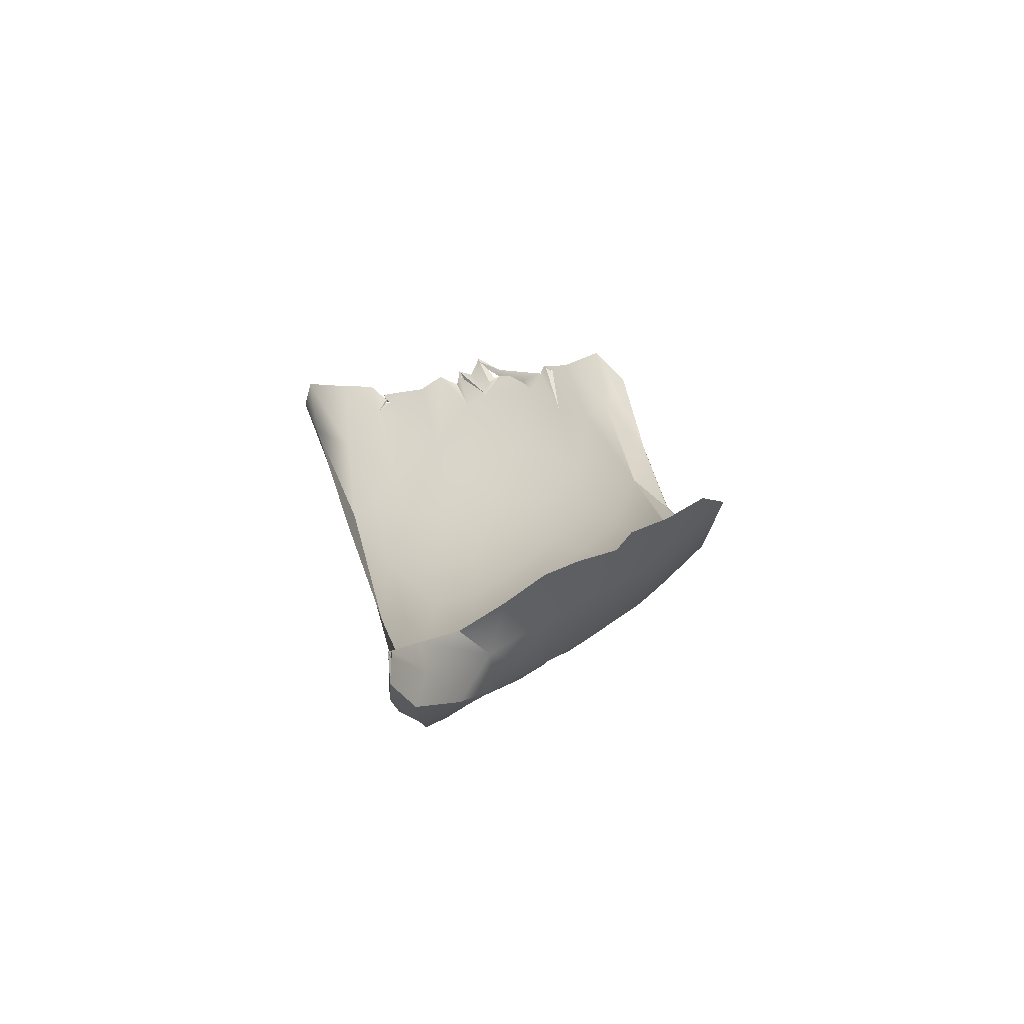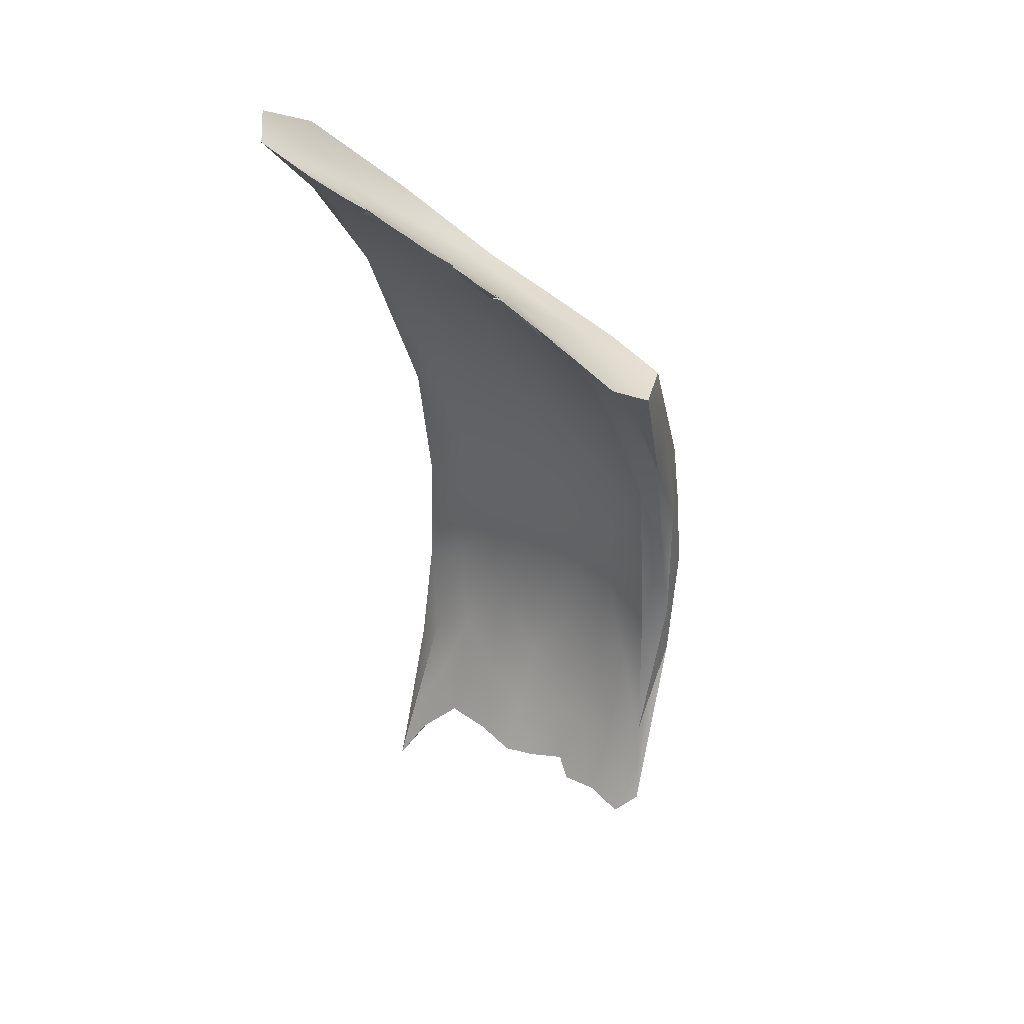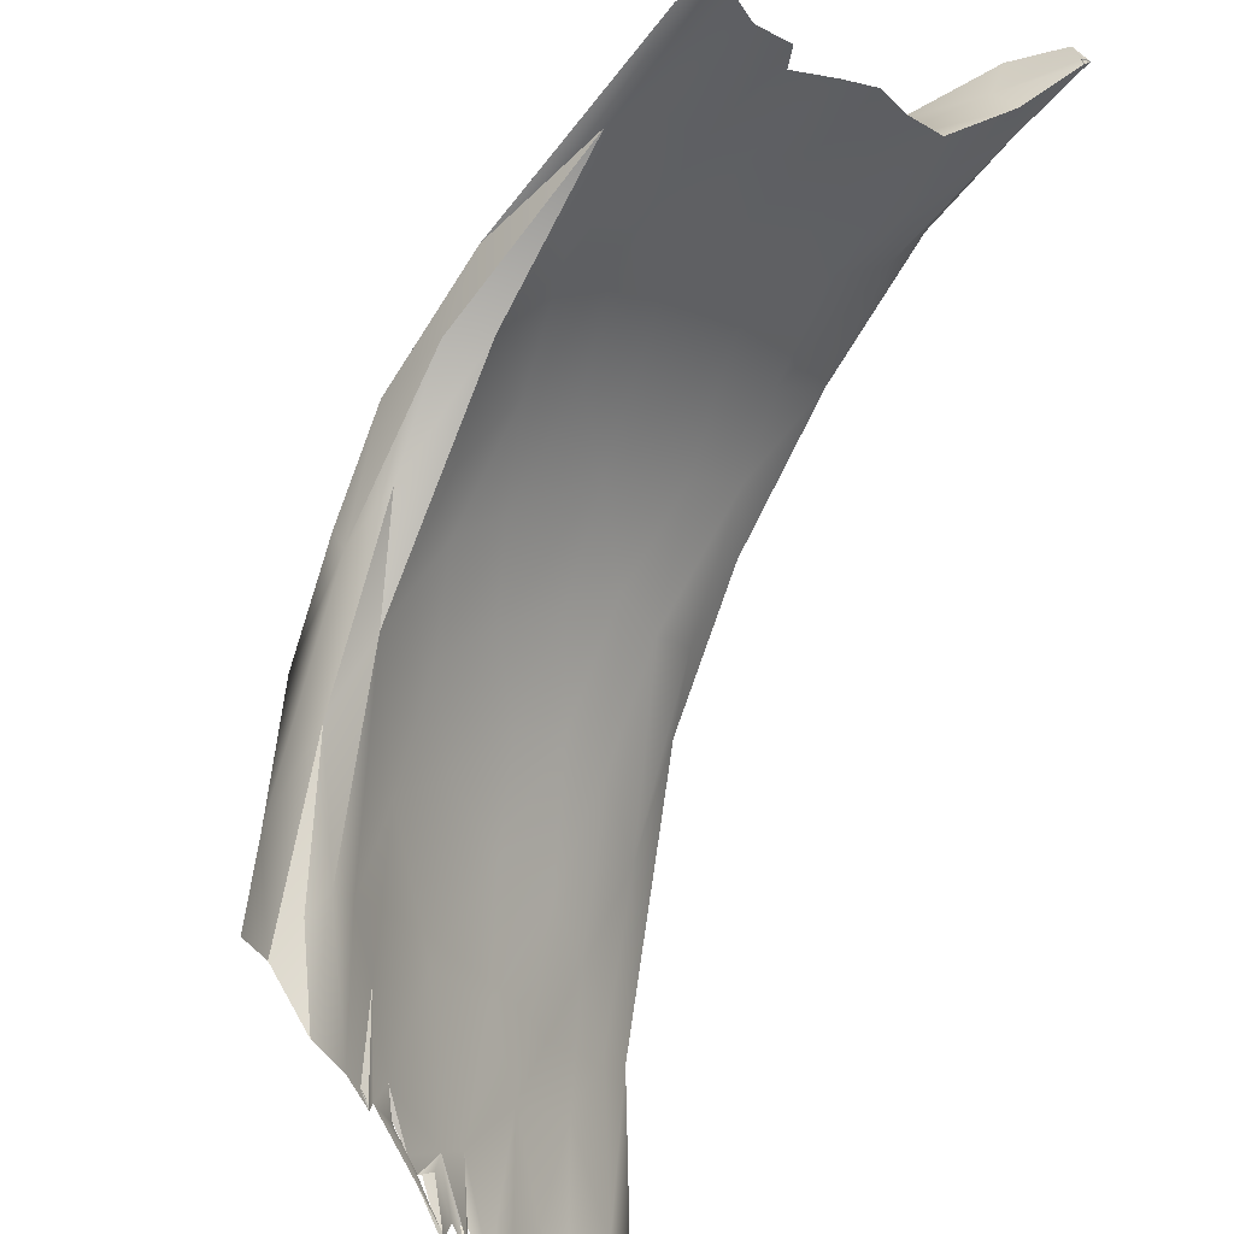
<metadata>
{"format":"obj","ext":"obj","renderer":"f3d","projection":"perspective","resolution":1024,"background":"white","views":[{"elev":-56.3,"azim":-34.7,"up":"+Y"},{"elev":60.5,"azim":-20.5,"up":"+Y"},{"elev":70.0,"azim":-161.3,"up":"+Z"}]}
</metadata>
<code>
v -64.98 -94.81 814.8
v -64.45 -93.8 813.7
v -63.93 -94.14 814.8
v -63.04 -91.77 812.5
v -64.04 -93.66 811
v -65.56 -94.91 813.4
v -60.87 -89.12 810.2
v -64.23 -92.8 811.9
v -61.84 -87.42 809.4
v -60.7 -86.9 809.5
v -62.21 -91.15 807.6
v -66.44 -95.28 812.3
v -65.03 -93.28 810.5
v -63.85 -70.97 805.3
v -61.74 -72.16 807.4
v -63.25 -70.8 807.3
v -62.13 -73.39 807.2
v -62.74 -89.38 809.4
v -66.38 -95.17 811.3
v -64.04 -70.61 805.7
v -62.44 -74.27 806.7
v -62.71 -72.48 803.5
v -60.69 -72.79 805.9
v -60.37 -75.11 806.5
v -60.97 -77.84 807.5
v -59.96 -81.94 807.5
v -60.66 -83.54 808.2
v -59.55 -85.64 807.8
v -60.59 -88.16 807.4
v -63.73 -90.65 808.7
v -62.84 -74.41 805.8
v -60.46 -74.55 805.2
v -59.53 -79.05 806
v -61.36 -80.43 807
v -59.41 -82.47 806.8
v -61.71 -84.71 807.4
v -59.86 -84.29 806.2
v -67.52 -95.8 810.4
v -65.86 -93.68 809.1
v -64.38 -70.51 805.1
v -63.74 -72.96 804.7
v -61.6 -73.1 803.5
v -60.34 -77.61 804.4
v -62.7 -77.26 804.8
v -62.02 -83.42 806.1
v -62.59 -87.17 807.1
v -64.75 -90.9 806.6
v -67.3 -94.9 808.3
v -66.37 -95.1 807.9
v -64.71 -70.13 804.9
v -64.65 -70.26 804.9
v -64.7 -70.38 804.6
v -64.78 -71.06 803.9
v -64.4 -70.4 805.1
v -61.37 -74.82 803.2
v -62.46 -80.86 804.8
v -60.06 -81.14 804.8
v -60.66 -87.11 806
v -68.42 -96.36 809.5
v -63.69 -92.91 806.2
v -65.12 -70.26 803.8
v -65.69 -69.73 803.3
v -65.33 -71.22 801.6
v -64.59 -74.25 802.5
v -62.85 -84.89 805
v -60.41 -83.95 804.6
v -63.65 -88.29 805.8
v -61.15 -86.25 804.2
v -61.99 -89.89 805.5
v -65.94 -92.74 806.7
v -69.07 -96.76 807.9
v -66.12 -69.18 803
v -66.06 -69.56 802.6
v -65.28 -70.1 803.5
v -66.01 -69.44 802.8
v -66.26 -70.27 802
v -65.12 -70.3 803.6
v -61.17 -77.55 802.7
v -63.49 -78.78 802.9
v -60.96 -81.12 802.9
v -67.78 -94.64 806
v -66.98 -68.43 802.5
v -67.05 -68.19 802.5
v -66.53 -68.88 802.5
v -67.03 -68.81 801.8
v -66.31 -69.72 802.4
v -63.12 -73.13 800.8
v -61.9 -76.4 801.8
v -63.36 -82.65 803.4
v -64.56 -87.13 803.4
v -66.47 -91.61 803.7
v -61.98 -87.83 803.6
v -63.17 -90.55 803.8
v -63.76 -92.42 804.8
v -68.18 -96.81 805.6
v -65.23 -94.48 804.9
v -67.53 -68.39 801.4
v -67.17 -68.83 801.3
v -67.09 -68.94 801.3
v -67.33 -68.95 801
v -66.66 -70.64 801
v -62.59 -75.46 800.8
v -64.99 -77.77 800.8
v -64.41 -80.7 801.5
v -64.56 -84.12 801.9
v -61.82 -84.09 802.1
v -69.98 -97.37 806.3
v -64.2 -92.46 803.7
v -67.45 -68.61 801.3
v -68.1 -68.3 800.5
v -67.27 -68.89 801.3
v -66.01 -74.4 800.2
v -61.95 -79.51 801.3
v -62.5 -86.72 802.1
v -71.5 -98.89 806
v -69.9 -96.62 804.3
v -70.72 -99.38 805.4
v -66.69 -95.97 803.8
v -65.26 -93.91 803.4
v -67.26 -72.47 799.2
v -68.95 -69.32 797.5
v -66 -71.73 798.4
v -63.11 -76.37 799.9
v -62.56 -82.35 800.6
v -66.36 -88.65 801.1
v -63.17 -88.62 802.1
v -68.23 -94.15 803.5
v -64.2 -90.95 802
v -71.59 -98.81 804.8
v -72.71 -100.5 806.2
v -72.84 -100.6 806.2
v -72.09 -99.9 805
v -72.64 -100.7 806.1
v -72.59 -100.6 806
v -72.24 -101.3 805.5
v -72.69 -100.6 806
v -68.56 -98.47 804.2
v -67.61 -96.83 802.9
v -68.57 -68.52 799.5
v -68.84 -68.89 798.4
v -64.94 -72.45 798.4
v -64.78 -74.28 798
v -63.24 -78.91 799.4
v -65.45 -81.57 800.1
v -65.64 -85.32 800.7
v -63.4 -86.26 800.5
v -63.99 -88.44 800.5
v -70.71 -100.7 804.7
v -71.4 -100 804
v -70.45 -99.54 803.4
v -69.44 -98.92 802.9
v -69.24 -68.26 798.6
v -68.7 -70 798.2
v -66.4 -77.77 798.9
v -64.11 -77.77 798.2
v -63.7 -81.91 798.8
v -67.66 -91.76 801.2
v -65.05 -90.04 799.7
v -69.45 -95.39 802.5
v -65.95 -93.62 801.4
v -69.82 -68.01 797.8
v -69.67 -68.32 797.8
v -69.5 -68.59 798
v -69.78 -69.01 797.3
v -70.48 -67.44 797.6
v -69.61 -68.39 797.7
v -69.58 -68.34 797.8
v -68.19 -70.2 796.6
v -67.54 -76.62 797.3
v -66.57 -81.35 798.5
v -66.66 -85.17 799
v -64.1 -84.07 798.6
v -64.39 -86.47 799
v -67.52 -89.56 799.7
v -70.01 -96.91 801.8
v -67.05 -95.08 801
v -69.32 -96.35 801
v -68.27 -96.95 801.4
v -71.43 -66.96 796.6
v -68.47 -72.95 797.1
v -67.61 -70.17 795.7
v -66.87 -72.36 795.6
v -65.25 -77.04 796.6
v -65.34 -88.23 798
v -64.75 -85.68 798
v -68.74 -92.79 799.9
v -66.2 -91.85 799
v -67.58 -93.28 799
v -72.85 -65.99 795.1
v -70.33 -70.57 795.6
v -64.83 -81.56 797
v -67.47 -85.49 797.8
v -67.87 -88.22 797.9
v -67.04 -93.89 799.5
v -67.94 -92.05 798.5
v -70.77 -67.55 795.1
v -68.66 -75.07 796.1
v -67.81 -79.87 796.5
v -65.42 -83.8 796.4
v -66.12 -88.59 797.2
v -72.37 -65.79 793.8
v -70.58 -66.99 793.9
v -68.81 -70.18 794.1
v -69.2 -75.14 794.9
v -66.12 -78.99 795.1
v -67.27 -74.92 794.3
v -67.66 -83.62 795.9
v -66.19 -83.6 795.6
v -67.2 -86.39 796.2
v -71.65 -68.42 794.3
v -69.13 -74.93 794.1
v -70.17 -69.92 793.4
v -68.64 -73.91 793.6
v -67.46 -79.88 794.4
v -64.98 -94.81 814.8
v -63.93 -94.14 814.8
v -63.04 -91.77 812.5
v -63.04 -91.77 812.5
v -65.56 -94.91 813.4
v -60.87 -89.12 810.2
v -60.87 -89.12 810.2
v -61.84 -87.42 809.4
v -60.7 -86.9 809.5
v -66.44 -95.28 812.3
v -63.85 -70.97 805.3
v -63.85 -70.97 805.3
v -63.85 -70.97 805.3
v -61.74 -72.16 807.4
v -61.74 -72.16 807.4
v -63.25 -70.8 807.3
v -63.25 -70.8 807.3
v -62.13 -73.39 807.2
v -66.38 -95.17 811.3
v -64.04 -70.61 805.7
v -60.69 -72.79 805.9
v -60.69 -72.79 805.9
v -60.97 -77.84 807.5
v -60.97 -77.84 807.5
v -60.66 -83.54 808.2
v -59.55 -85.64 807.8
v -61.36 -80.43 807
v -61.36 -80.43 807
v -59.41 -82.47 806.8
v -67.52 -95.8 810.4
v -64.38 -70.51 805.1
v -64.38 -70.51 805.1
v -64.38 -70.51 805.1
v -64.38 -70.51 805.1
v -64.38 -70.51 805.1
v -63.74 -72.96 804.7
v -63.74 -72.96 804.7
v -61.6 -73.1 803.5
v -64.71 -70.13 804.9
v -64.71 -70.13 804.9
v -64.71 -70.13 804.9
v -64.65 -70.26 804.9
v -64.65 -70.26 804.9
v -64.65 -70.26 804.9
v -64.65 -70.26 804.9
v -64.7 -70.38 804.6
v -64.7 -70.38 804.6
v -64.7 -70.38 804.6
v -64.78 -71.06 803.9
v -64.4 -70.4 805.1
v -68.42 -96.36 809.5
v -65.69 -69.73 803.3
v -65.69 -69.73 803.3
v -65.69 -69.73 803.3
v -69.07 -96.76 807.9
v -66.12 -69.18 803
v -66.12 -69.18 803
v -66.06 -69.56 802.6
v -66.06 -69.56 802.6
v -66.06 -69.56 802.6
v -66.06 -69.56 802.6
v -65.28 -70.1 803.5
v -66.01 -69.44 802.8
v -66.01 -69.44 802.8
v -66.01 -69.44 802.8
v -66.01 -69.44 802.8
v -66.26 -70.27 802
v -66.26 -70.27 802
v -66.26 -70.27 802
v -66.26 -70.27 802
v -65.12 -70.3 803.6
v -65.12 -70.3 803.6
v -66.98 -68.43 802.5
v -66.98 -68.43 802.5
v -66.98 -68.43 802.5
v -67.05 -68.19 802.5
v -67.05 -68.19 802.5
v -66.53 -68.88 802.5
v -66.53 -68.88 802.5
v -67.03 -68.81 801.8
v -67.03 -68.81 801.8
v -67.03 -68.81 801.8
v -66.31 -69.72 802.4
v -66.31 -69.72 802.4
v -63.12 -73.13 800.8
v -67.53 -68.39 801.4
v -67.53 -68.39 801.4
v -67.53 -68.39 801.4
v -67.53 -68.39 801.4
v -67.17 -68.83 801.3
v -67.17 -68.83 801.3
v -67.17 -68.83 801.3
v -67.09 -68.94 801.3
v -67.09 -68.94 801.3
v -67.09 -68.94 801.3
v -67.09 -68.94 801.3
v -67.33 -68.95 801
v -67.33 -68.95 801
v -67.33 -68.95 801
v -67.33 -68.95 801
v -67.33 -68.95 801
v -67.33 -68.95 801
v -69.98 -97.37 806.3
v -69.98 -97.37 806.3
v -67.45 -68.61 801.3
v -67.45 -68.61 801.3
v -67.45 -68.61 801.3
v -68.1 -68.3 800.5
v -67.27 -68.89 801.3
v -67.27 -68.89 801.3
v -67.27 -68.89 801.3
v -67.27 -68.89 801.3
v -67.27 -68.89 801.3
v -71.5 -98.89 806
v -71.59 -98.81 804.8
v -72.71 -100.5 806.2
v -72.71 -100.5 806.2
v -72.71 -100.5 806.2
v -72.71 -100.5 806.2
v -72.71 -100.5 806.2
v -72.84 -100.6 806.2
v -72.84 -100.6 806.2
v -72.84 -100.6 806.2
v -72.84 -100.6 806.2
v -72.84 -100.6 806.2
v -72.09 -99.9 805
v -72.09 -99.9 805
v -72.09 -99.9 805
v -72.09 -99.9 805
v -72.09 -99.9 805
v -72.64 -100.7 806.1
v -72.64 -100.7 806.1
v -72.64 -100.7 806.1
v -72.64 -100.7 806.1
v -72.64 -100.7 806.1
v -72.59 -100.6 806
v -72.59 -100.6 806
v -72.24 -101.3 805.5
v -72.24 -101.3 805.5
v -72.24 -101.3 805.5
v -72.24 -101.3 805.5
v -72.69 -100.6 806
v -72.69 -100.6 806
v -68.56 -98.47 804.2
v -68.57 -68.52 799.5
v -68.84 -68.89 798.4
v -68.84 -68.89 798.4
v -68.84 -68.89 798.4
v -64.94 -72.45 798.4
v -70.71 -100.7 804.7
v -70.71 -100.7 804.7
v -71.4 -100 804
v -69.44 -98.92 802.9
v -69.24 -68.26 798.6
v -69.82 -68.01 797.8
v -69.82 -68.01 797.8
v -69.67 -68.32 797.8
v -69.67 -68.32 797.8
v -69.67 -68.32 797.8
v -69.67 -68.32 797.8
v -69.67 -68.32 797.8
v -69.5 -68.59 798
v -69.5 -68.59 798
v -69.5 -68.59 798
v -69.78 -69.01 797.3
v -69.78 -69.01 797.3
v -69.78 -69.01 797.3
v -69.78 -69.01 797.3
v -70.48 -67.44 797.6
v -69.61 -68.39 797.7
v -69.61 -68.39 797.7
v -69.61 -68.39 797.7
v -69.61 -68.39 797.7
v -69.58 -68.34 797.8
v -69.58 -68.34 797.8
v -69.58 -68.34 797.8
v -69.58 -68.34 797.8
v -70.01 -96.91 801.8
v -69.32 -96.35 801
v -68.27 -96.95 801.4
v -71.43 -66.96 796.6
v -67.61 -70.17 795.7
v -68.74 -92.79 799.9
v -72.85 -65.99 795.1
v -67.87 -88.22 797.9
v -67.04 -93.89 799.5
v -67.94 -92.05 798.5
v -72.37 -65.79 793.8
v -72.37 -65.79 793.8
v -70.58 -66.99 793.9
v -69.2 -75.14 794.9
v -67.66 -83.62 795.9
v -67.66 -83.62 795.9
v -67.2 -86.39 796.2
v -71.65 -68.42 794.3
v -69.13 -74.93 794.1
v -70.17 -69.92 793.4
v -68.64 -73.91 793.6
v -67.46 -79.88 794.4
g grp1
f 3 2 1
f 4 2 3
f 5 216 215
f 6 1 2
f 3 7 4
f 216 5 220
f 2 4 8
f 2 8 6
f 219 5 215
f 10 9 217
f 221 223 218
f 11 220 5
f 13 12 6
f 16 15 14
f 17 228 230
f 4 222 18
f 4 18 8
f 19 219 224
f 5 219 19
f 8 13 6
f 21 231 20
f 234 16 14
f 21 232 231
f 15 22 14
f 229 24 23
f 15 235 22
f 17 25 228
f 229 237 24
f 27 10 26
f 27 9 10
f 26 223 28
f 221 28 223
f 29 240 220
f 30 8 18
f 13 8 30
f 12 13 233
f 21 20 31
f 24 32 236
f 238 232 21
f 24 33 32
f 31 34 21
f 241 238 21
f 24 237 26
f 33 24 26
f 26 237 27
f 239 238 241
f 35 33 26
f 9 27 242
f 34 36 222
f 28 35 26
f 240 29 37
f 39 38 233
f 13 39 233
f 31 20 40
f 31 40 41
f 22 235 42
f 33 43 32
f 34 31 44
f 36 34 45
f 243 37 33
f 222 36 46
f 240 37 243
f 46 18 222
f 30 18 46
f 47 39 13
f 13 30 47
f 39 48 38
f 11 29 220
f 244 49 19
f 5 19 49
f 51 245 50
f 52 246 256
f 257 250 225
f 247 226 251
f 41 258 253
f 260 41 253
f 41 260 53
f 254 40 20
f 234 54 255
f 234 14 54
f 248 261 54
f 255 54 261
f 227 249 264
f 259 14 262
f 31 41 44
f 236 32 252
f 252 32 55
f 55 32 43
f 56 34 44
f 45 34 56
f 33 57 43
f 33 37 57
f 46 36 45
f 58 37 29
f 38 48 59
f 49 244 265
f 5 60 11
f 53 260 61
f 61 260 62
f 14 63 262
f 64 41 53
f 65 46 45
f 66 57 37
f 67 46 65
f 37 58 66
f 30 67 47
f 30 46 67
f 58 69 68
f 39 70 48
f 39 47 70
f 11 69 29
f 69 58 29
f 48 71 59
f 269 49 265
f 72 62 260
f 75 74 73
f 76 266 277
f 262 74 270
f 270 74 75
f 61 62 276
f 77 61 276
f 53 61 77
f 263 285 267
f 62 272 276
f 268 286 273
f 53 266 76
f 262 286 74
f 286 262 63
f 53 76 64
f 22 63 14
f 44 41 64
f 43 78 55
f 56 44 79
f 43 57 80
f 45 56 65
f 57 66 80
f 58 68 66
f 48 81 71
f 69 11 60
f 60 5 49
f 271 83 82
f 72 287 84
f 85 288 290
f 289 274 292
f 291 293 294
f 62 72 84
f 278 62 84
f 86 274 289
f 297 288 85
f 293 273 294
f 291 270 75
f 75 293 291
f 279 275 298
f 281 280 297
f 273 286 63
f 87 22 42
f 252 55 299
f 55 78 88
f 44 64 79
f 43 80 78
f 79 89 56
f 65 56 89
f 66 68 80
f 65 89 90
f 65 90 67
f 47 67 90
f 70 47 91
f 70 81 48
f 68 69 92
f 94 93 60
f 69 60 93
f 49 269 95
f 60 49 96
f 49 95 96
f 96 94 60
f 85 97 281
f 295 99 98
f 294 273 100
f 307 296 311
f 281 297 85
f 101 64 76
f 88 102 299
f 55 88 299
f 79 64 103
f 104 89 79
f 104 105 89
f 78 80 88
f 105 90 89
f 68 106 80
f 68 92 106
f 47 90 91
f 71 81 107
f 91 81 70
f 69 93 92
f 95 269 317
f 93 96 108
f 300 295 109
f 312 110 101
f 111 301 319
f 295 98 109
f 302 304 282
f 323 305 303
f 324 283 308
f 309 282 304
f 325 313 306
f 284 326 320
f 327 310 314
f 101 76 321
f 98 315 109
f 101 321 316
f 100 273 63
f 64 101 112
f 64 112 103
f 88 113 102
f 104 79 103
f 88 80 113
f 113 80 106
f 92 114 106
f 92 93 114
f 107 116 115
f 328 95 318
f 96 93 94
f 95 328 117
f 95 118 96
f 96 119 108
f 120 101 110
f 100 63 121
f 101 120 112
f 63 22 122
f 102 123 299
f 102 113 123
f 106 124 113
f 124 123 113
f 106 114 124
f 91 90 125
f 114 93 126
f 81 91 127
f 108 126 93
f 128 126 108
f 107 81 127
f 129 115 116
f 108 119 128
f 129 131 130
f 330 117 328
f 331 133 132
f 134 332 340
f 117 330 350
f 345 333 135
f 341 335 329
f 352 334 336
f 136 353 337
f 346 351 356
f 338 347 357
f 342 348 339
f 343 356 351
f 344 353 136
f 130 115 129
f 95 117 137
f 350 349 354
f 117 350 354
f 118 95 137
f 138 118 358
f 96 118 119
f 322 100 139
f 100 140 139
f 100 121 140
f 120 110 359
f 63 122 121
f 122 22 87
f 122 87 141
f 299 123 363
f 123 142 363
f 123 143 142
f 124 143 123
f 144 105 104
f 145 105 144
f 90 105 145
f 124 114 126
f 125 90 145
f 128 146 126
f 146 128 147
f 107 127 116
f 148 117 354
f 149 353 344
f 117 148 137
f 355 150 364
f 366 150 355
f 138 358 151
f 139 140 152
f 153 359 368
f 120 359 153
f 154 112 120
f 154 103 112
f 144 103 154
f 142 143 155
f 144 104 103
f 143 124 156
f 124 126 146
f 146 156 124
f 157 91 125
f 91 157 127
f 147 128 158
f 116 127 159
f 159 129 116
f 128 119 160
f 329 159 341
f 160 119 118
f 160 118 138
f 367 364 150
f 358 365 151
f 162 368 161
f 163 368 162
f 371 165 164
f 166 383 372
f 373 167 376
f 152 140 388
f 389 374 379
f 380 377 360
f 378 390 361
f 384 375 369
f 388 385 370
f 388 370 152
f 391 381 386
f 382 362 387
f 153 163 164
f 166 140 121
f 153 368 163
f 121 122 168
f 169 154 120
f 170 144 154
f 156 155 143
f 145 144 170
f 171 145 170
f 146 172 156
f 125 145 171
f 146 147 172
f 172 147 173
f 157 125 174
f 159 127 157
f 147 158 173
f 160 158 128
f 159 175 341
f 149 344 392
f 138 176 160
f 177 150 366
f 393 149 392
f 178 138 151
f 176 138 178
f 164 165 179
f 383 121 395
f 121 383 166
f 153 164 180
f 180 120 153
f 122 141 181
f 396 363 182
f 142 182 363
f 169 120 180
f 142 155 183
f 154 169 170
f 155 156 183
f 125 171 174
f 185 158 184
f 158 185 173
f 186 159 157
f 157 174 186
f 187 158 160
f 175 159 186
f 176 187 160
f 367 150 177
f 188 367 177
f 190 179 189
f 164 179 190
f 180 164 190
f 181 168 122
f 182 142 183
f 156 191 183
f 156 172 191
f 172 173 191
f 185 191 173
f 192 174 171
f 192 193 174
f 184 158 187
f 392 397 393
f 187 176 194
f 195 188 177
f 367 188 394
f 178 194 176
f 188 400 394
f 398 395 121
f 398 121 196
f 168 196 121
f 168 181 196
f 197 180 190
f 180 197 169
f 198 170 169
f 171 170 198
f 185 199 191
f 184 199 185
f 193 186 174
f 184 187 200
f 393 397 401
f 400 188 187
f 196 201 398
f 196 181 202
f 203 404 396
f 396 182 203
f 197 190 204
f 169 197 198
f 198 197 204
f 206 183 205
f 182 183 206
f 191 205 183
f 192 198 207
f 171 198 192
f 205 191 199
f 207 193 192
f 199 200 208
f 401 397 399
f 399 209 401
f 199 184 200
f 408 188 195
f 188 408 200
f 187 188 200
f 210 189 402
f 201 196 202
f 189 210 190
f 211 405 409
f 190 210 204
f 182 206 203
f 207 198 204
f 199 208 205
f 406 209 399
f 408 208 200
f 212 403 404
f 402 411 210
f 210 411 410
f 404 203 212
f 411 213 410
f 203 206 212
f 206 412 212
f 214 410 213
f 206 413 412
f 405 211 407
f 205 413 206
f 205 208 413
f 406 410 214
f 209 406 214
f 208 408 413

</code>
